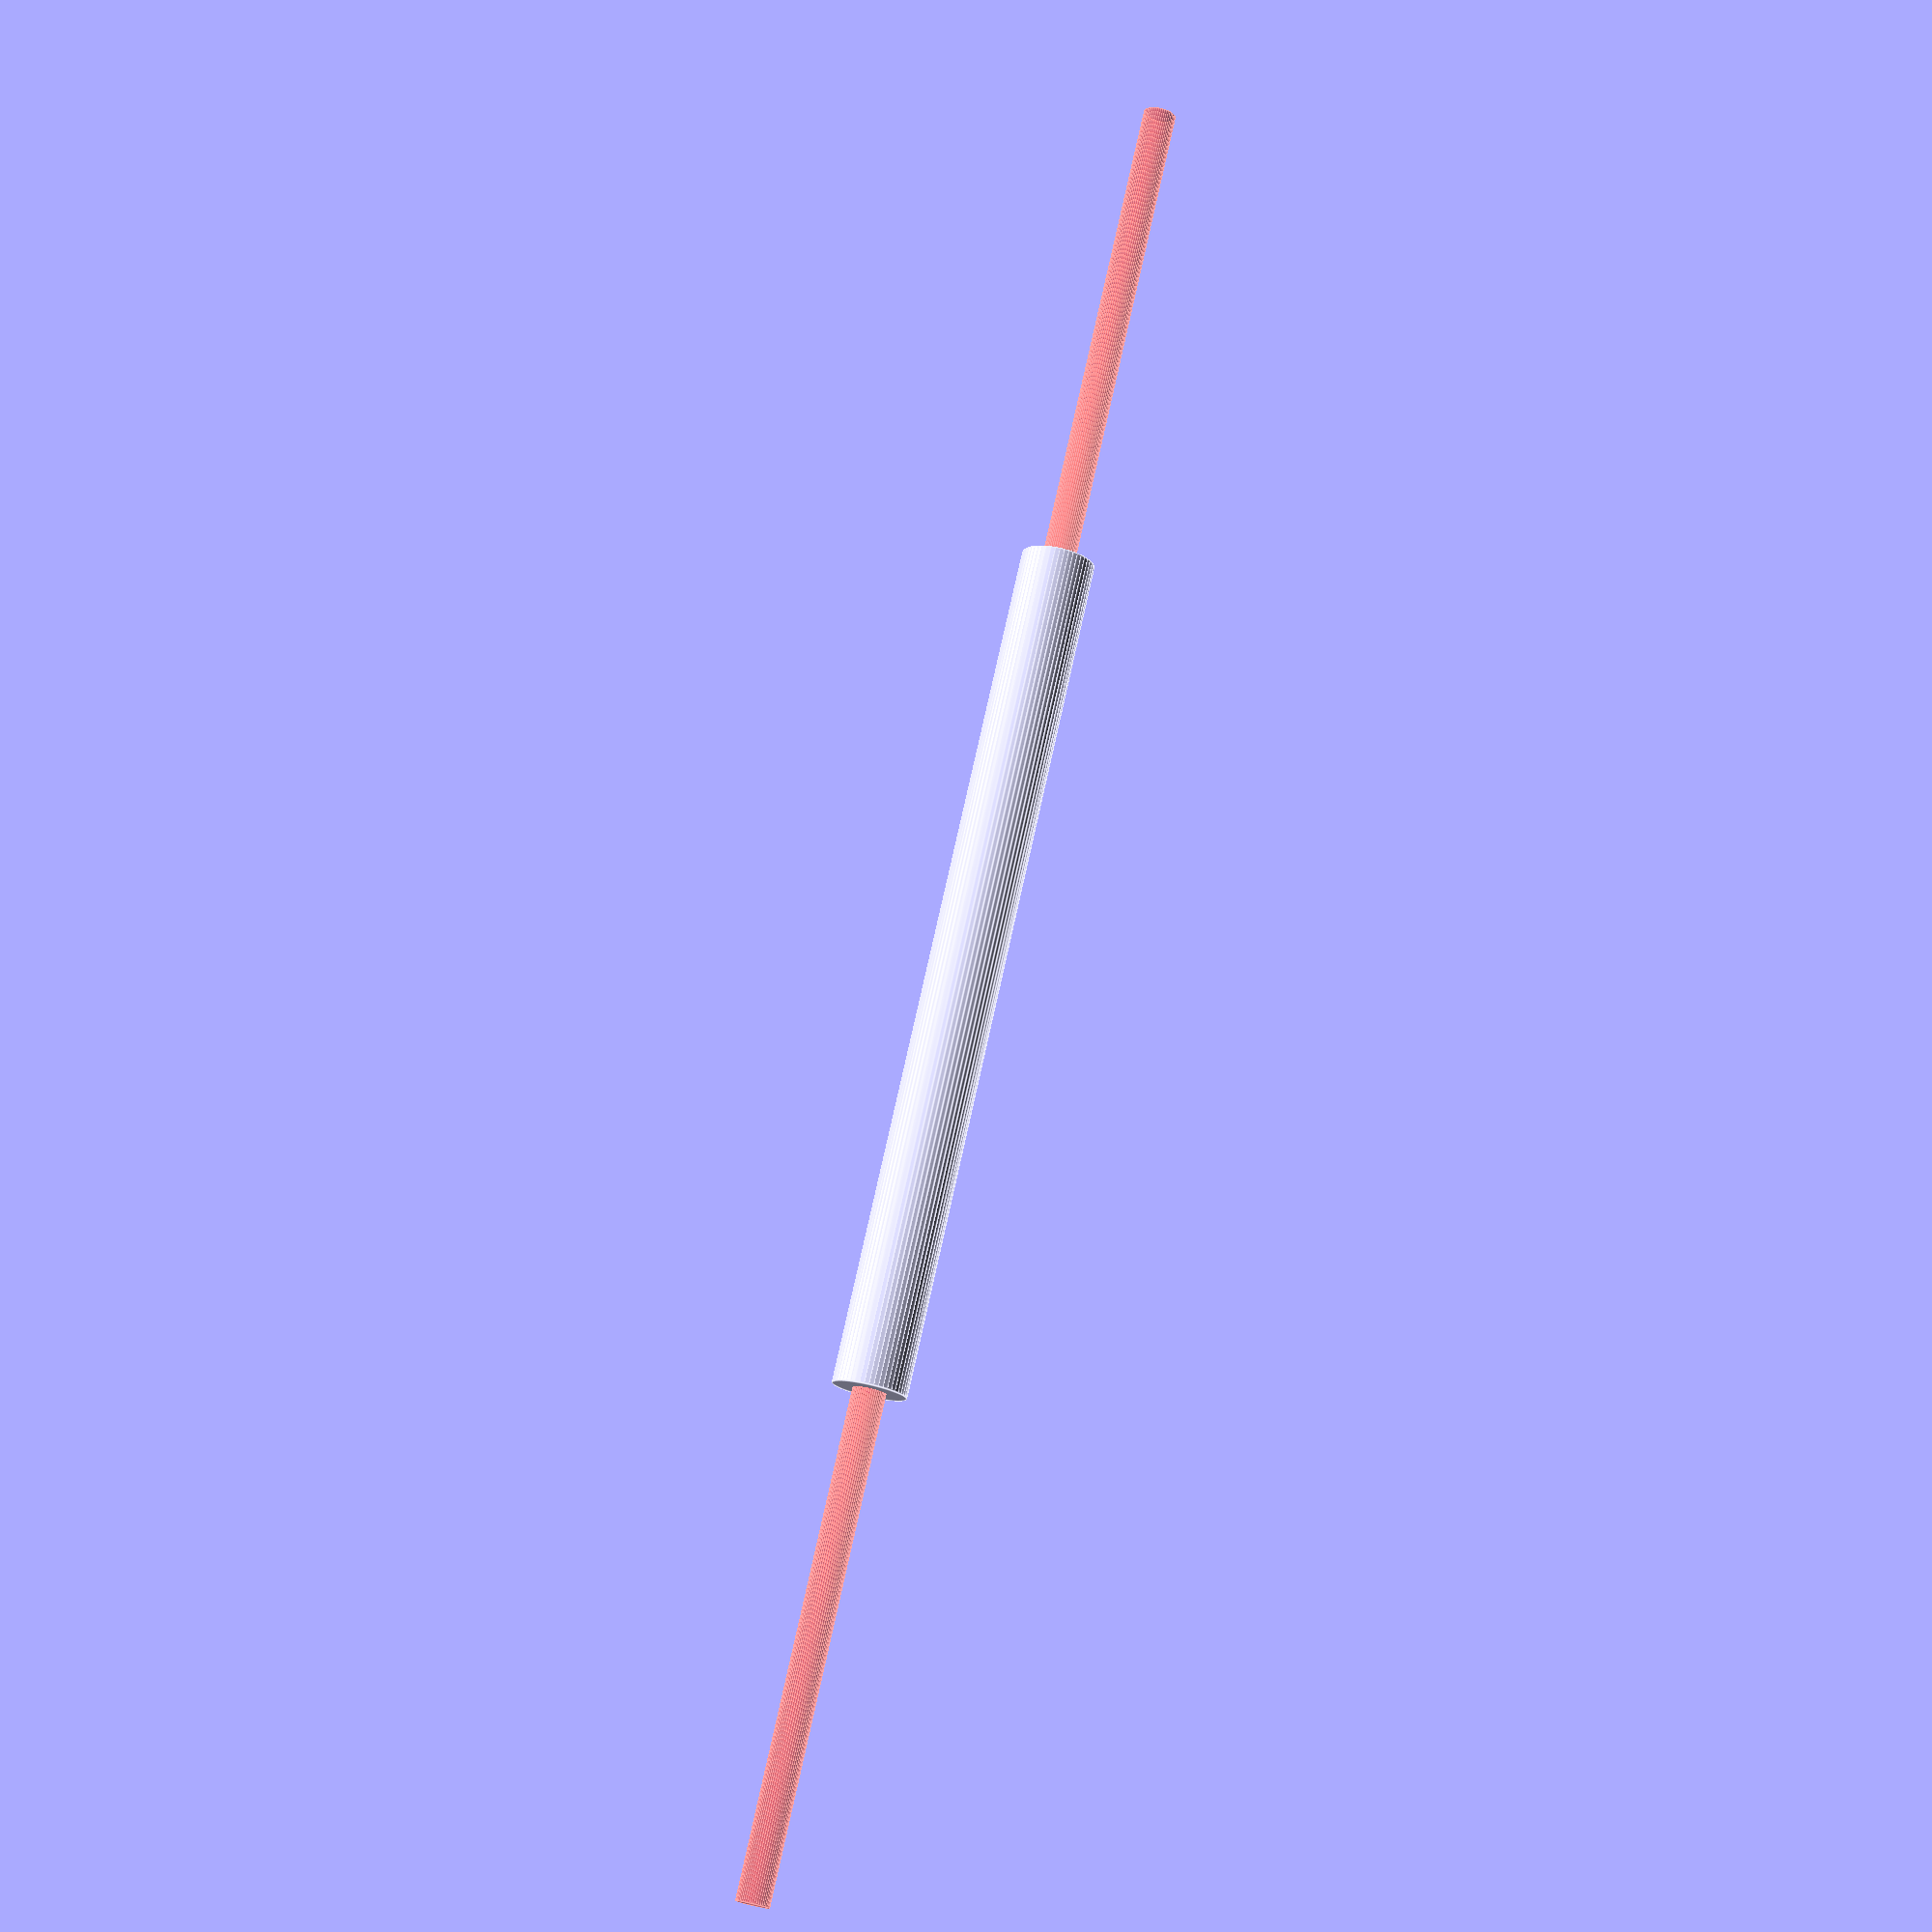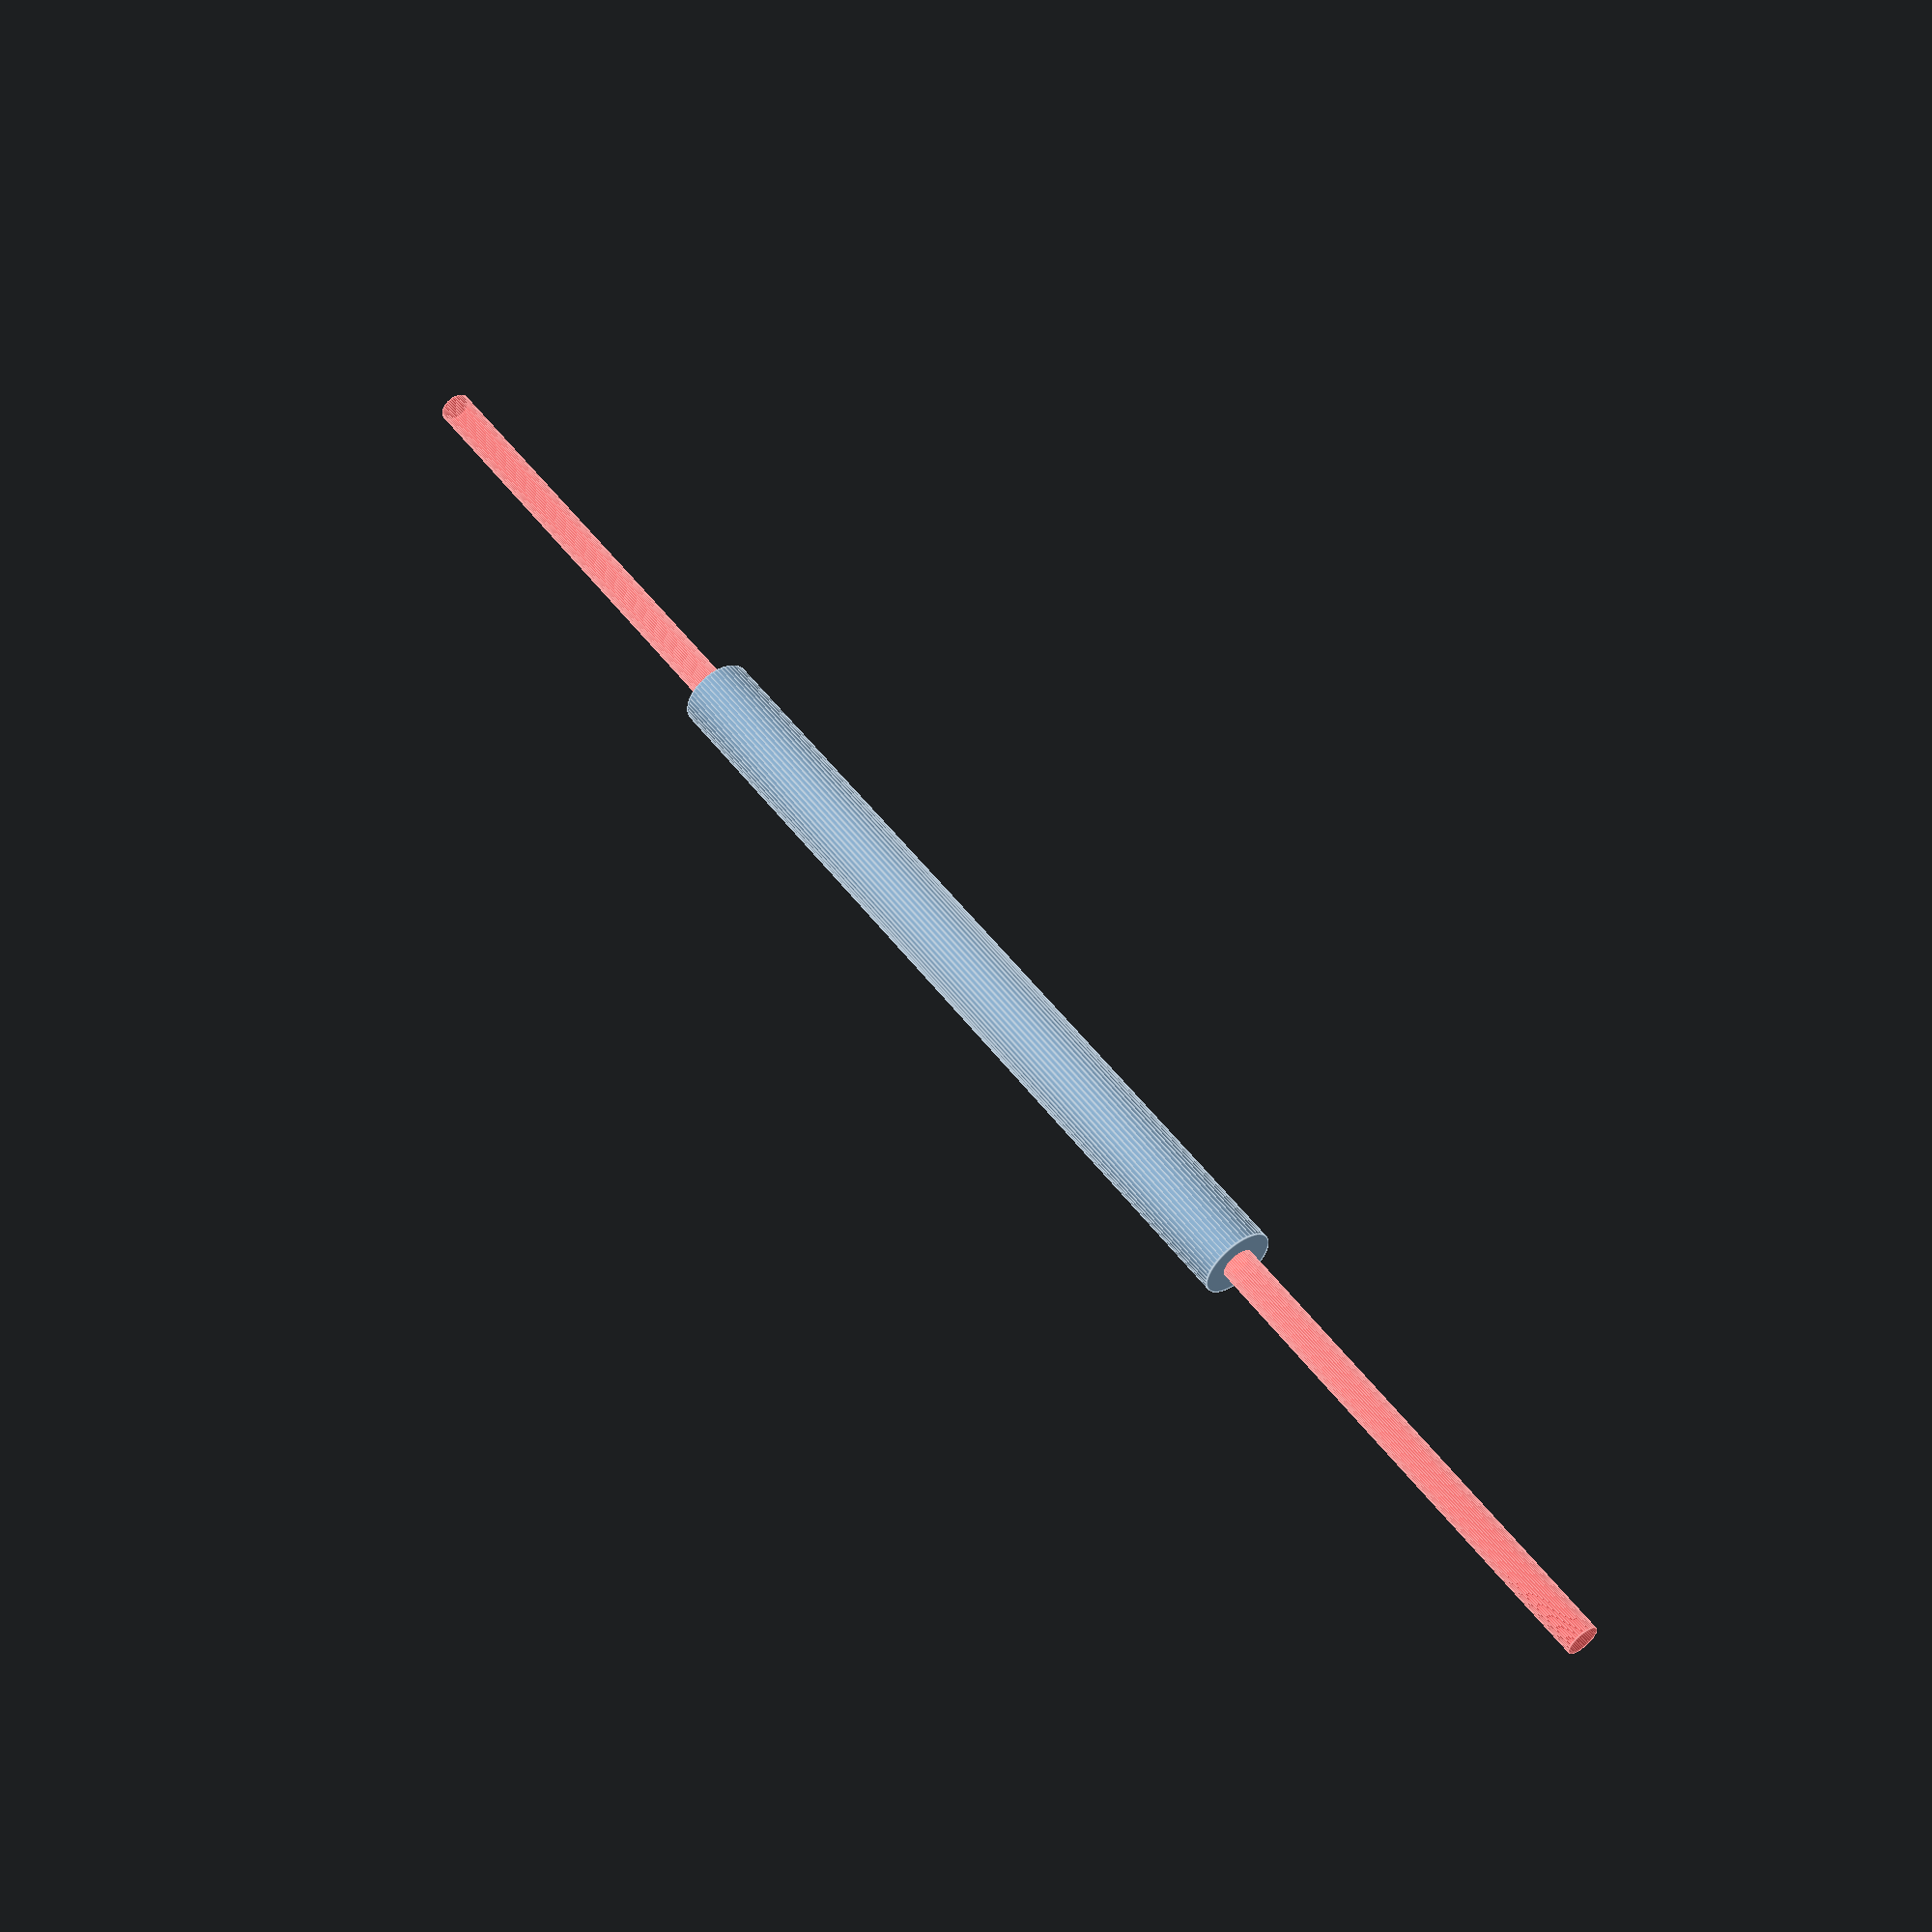
<openscad>
$fn = 50;


difference() {
	union() {
		translate(v = [0, 0, -46.5000000000]) {
			cylinder(h = 93, r = 4.0000000000);
		}
	}
	union() {
		#translate(v = [0, 0, -100.0000000000]) {
			cylinder(h = 200, r = 1.8000000000);
		}
	}
}
</openscad>
<views>
elev=284.9 azim=153.6 roll=192.4 proj=p view=edges
elev=306.8 azim=45.7 roll=143.8 proj=p view=edges
</views>
